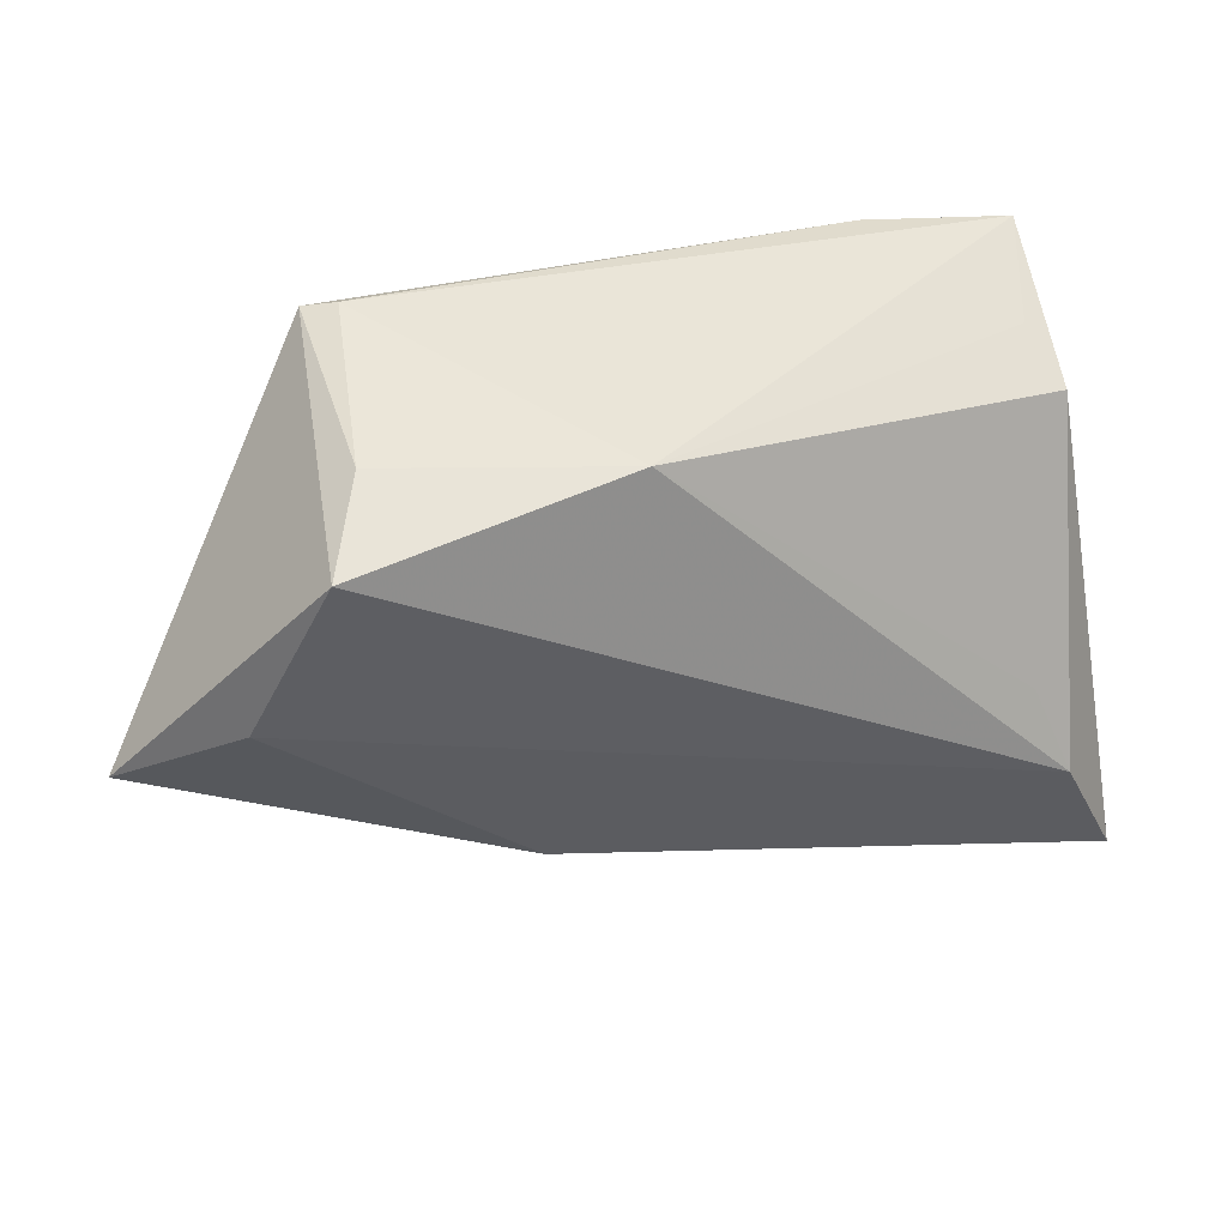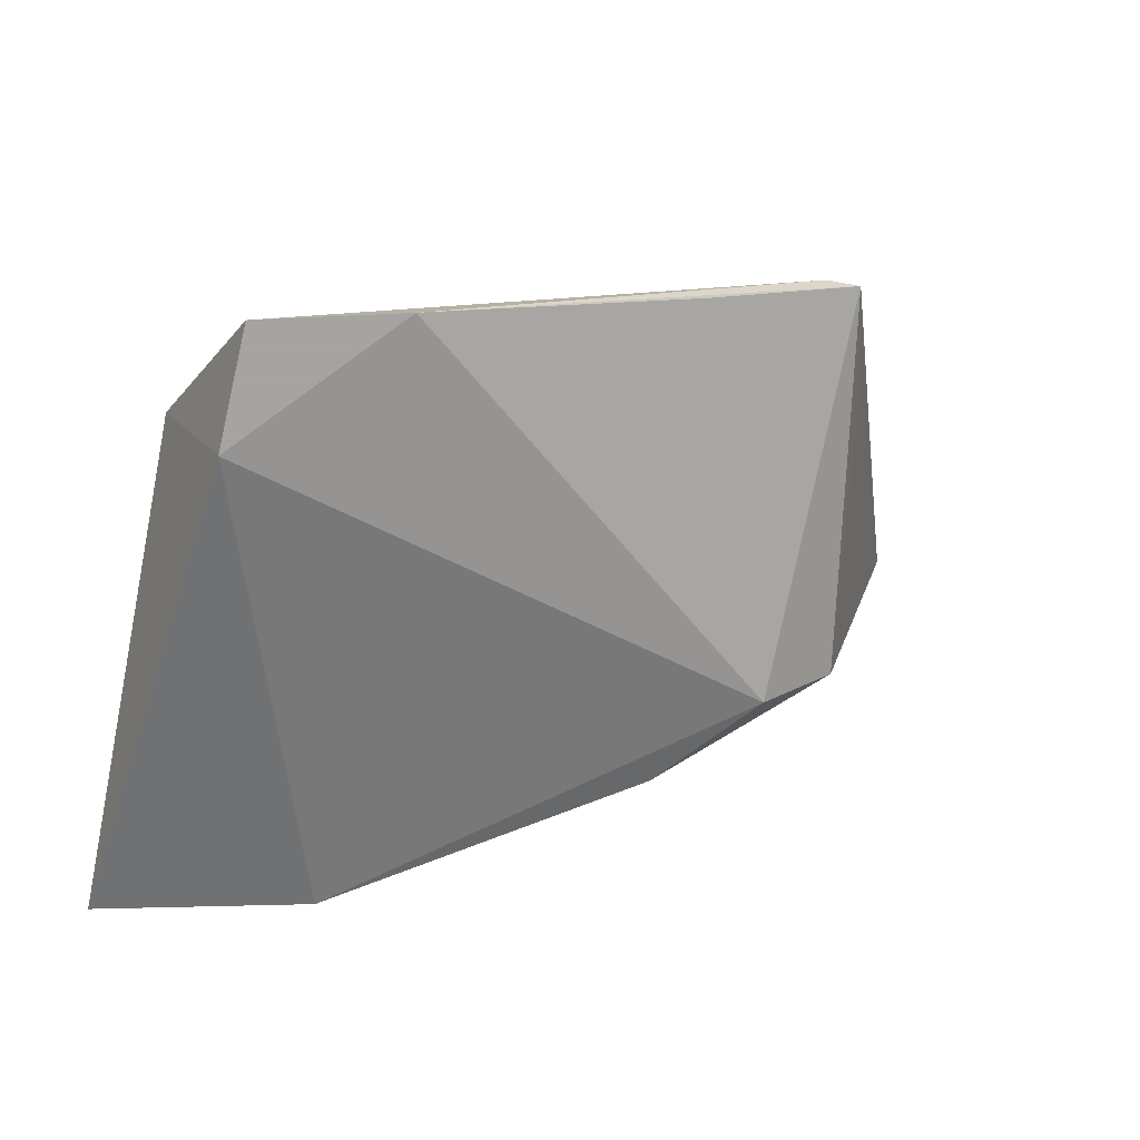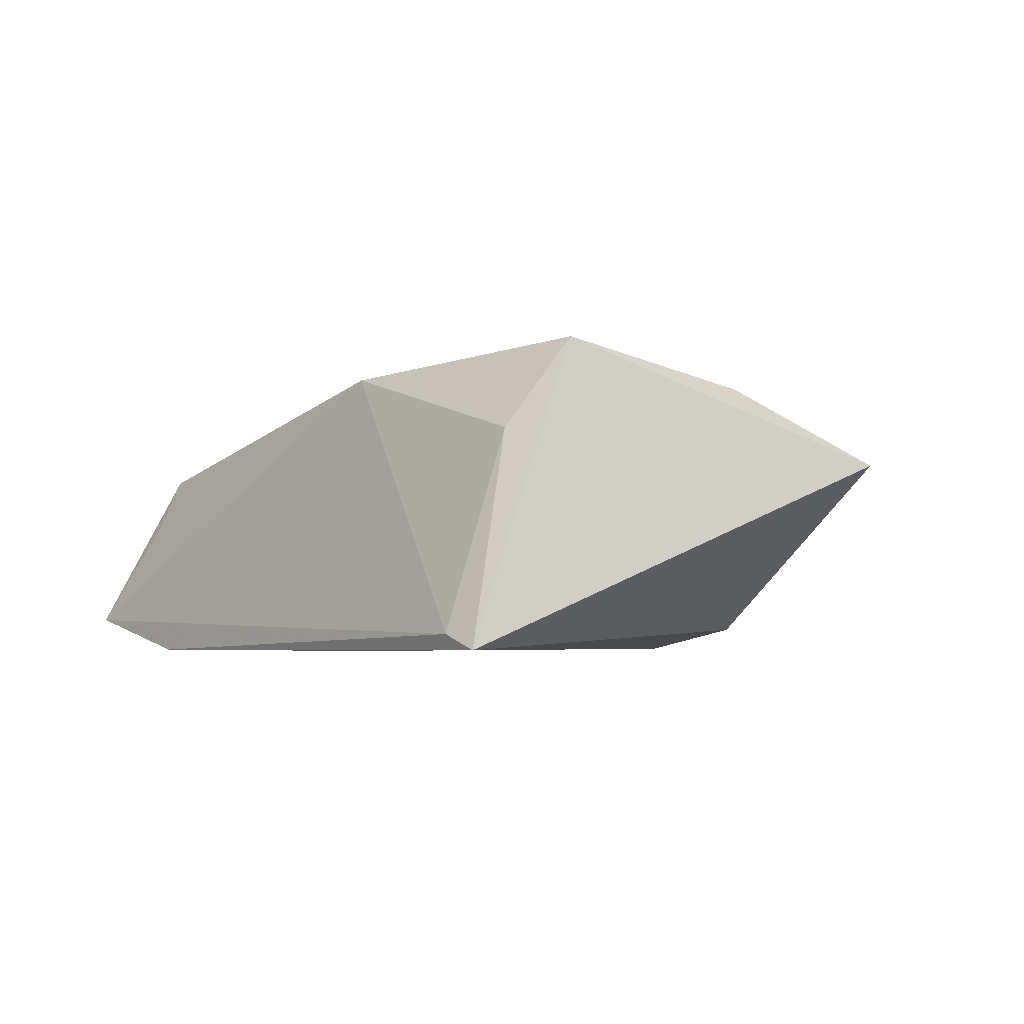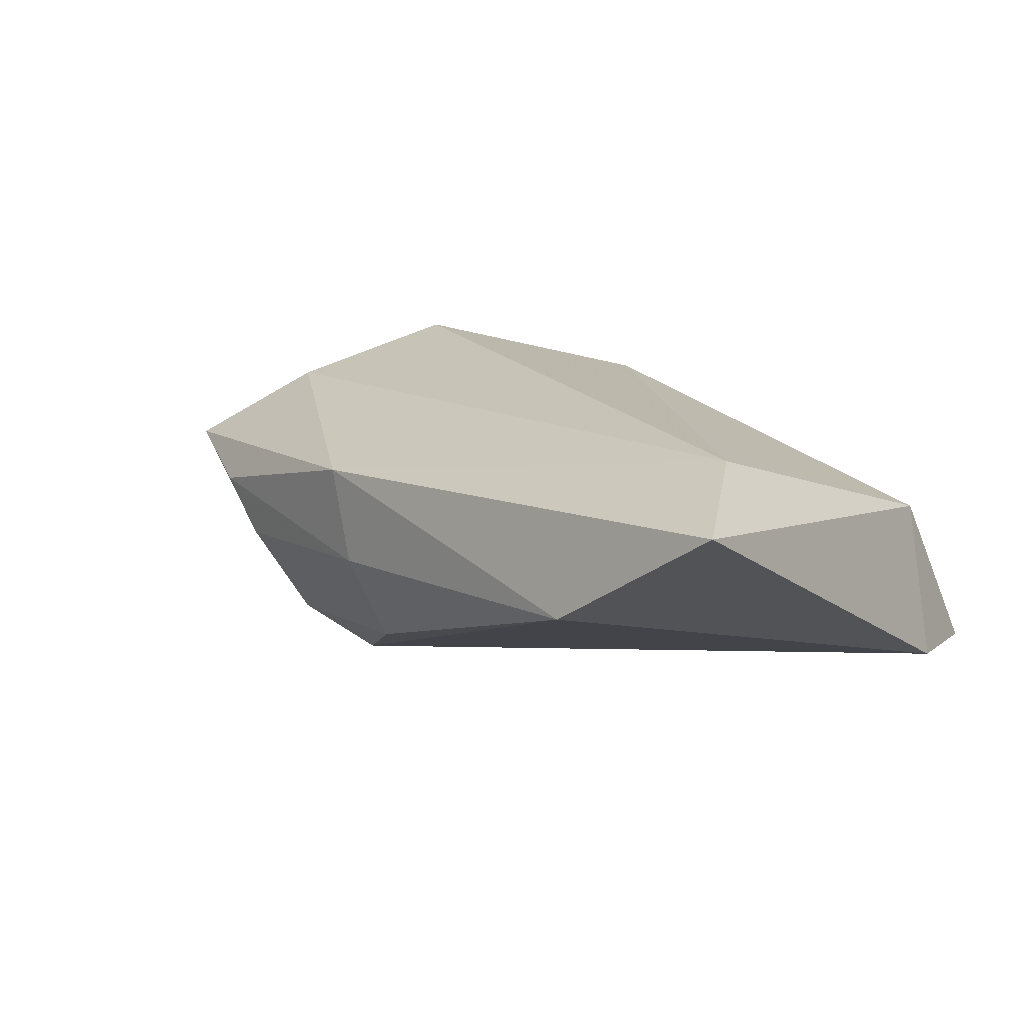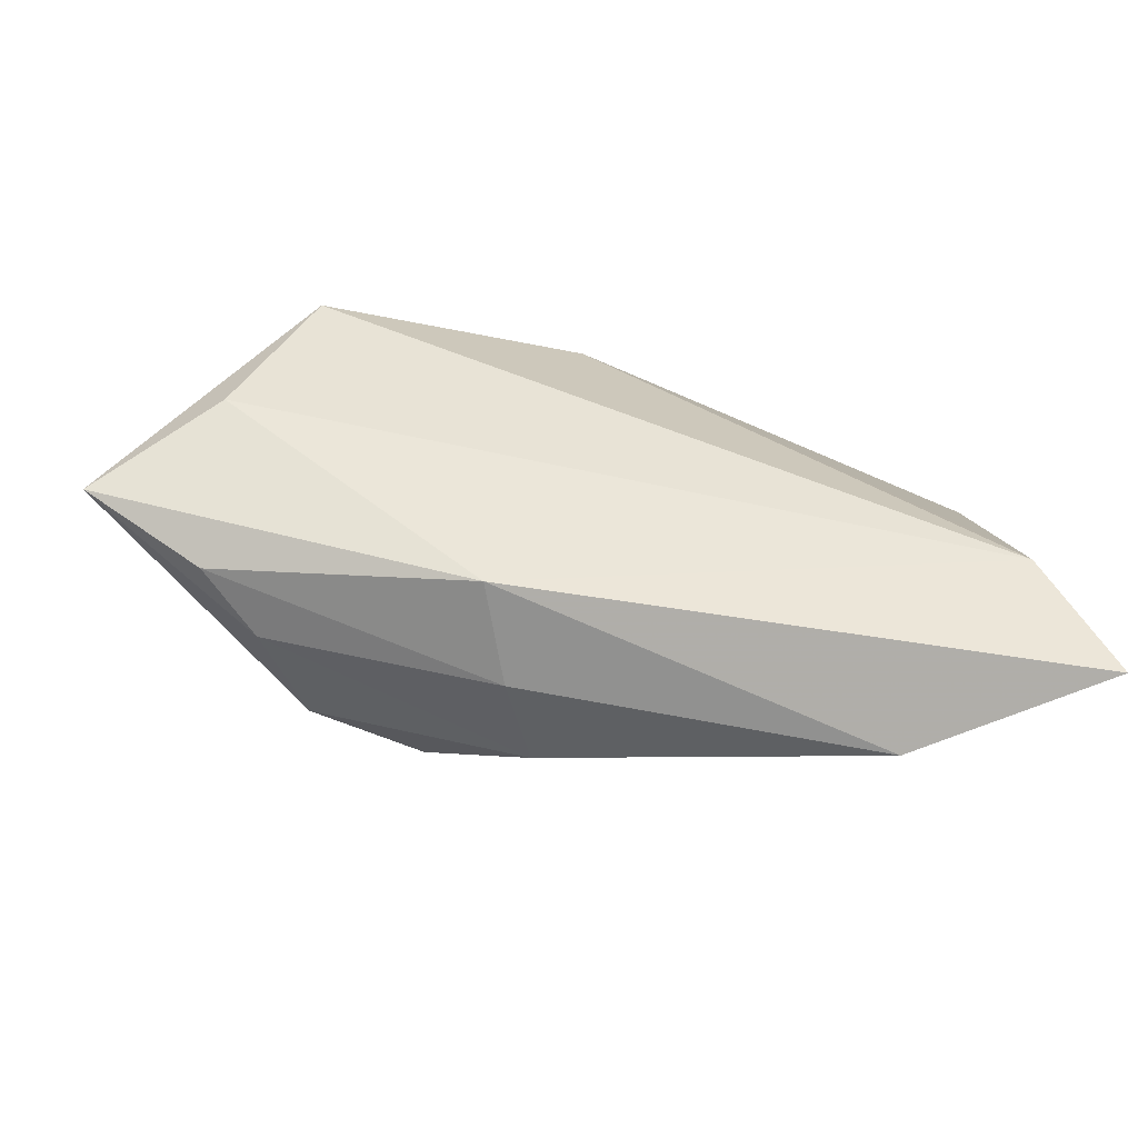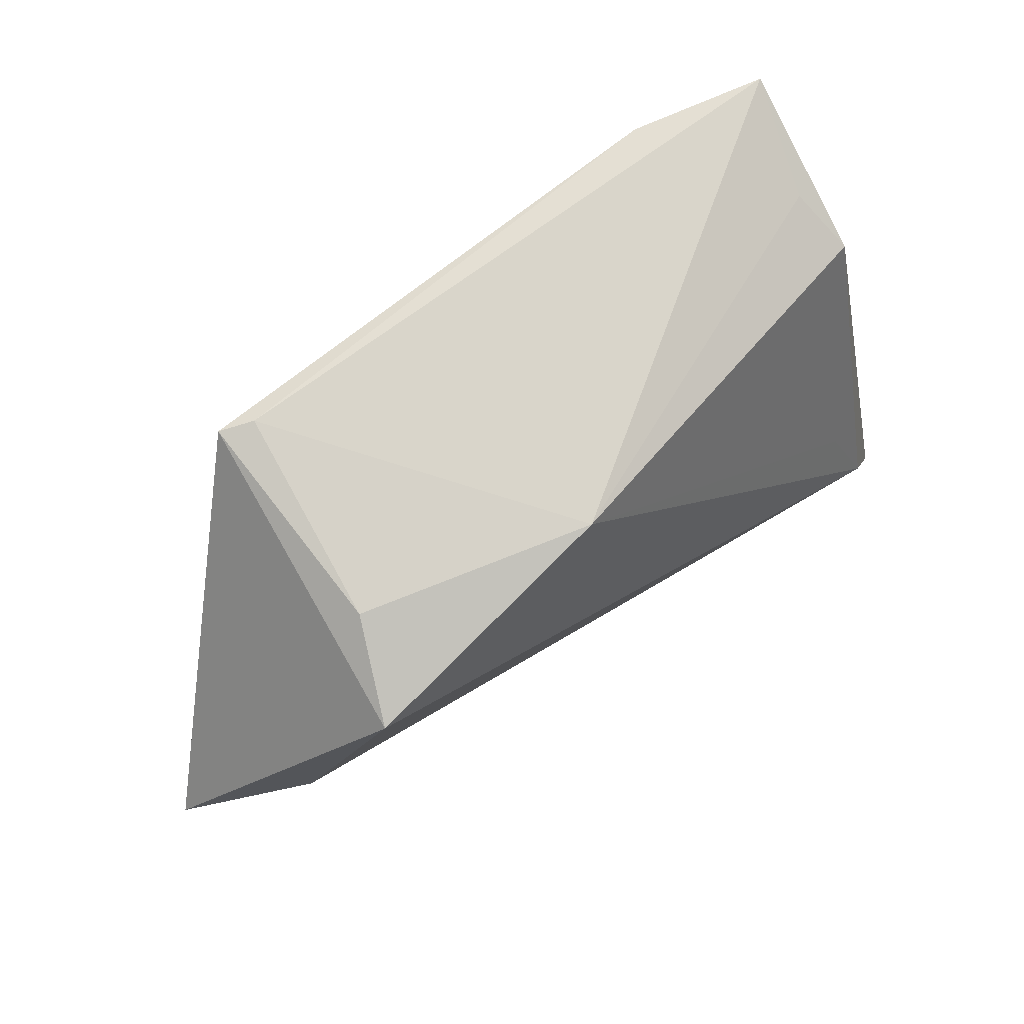
<metadata>
{"format":"obj","ext":"obj","renderer":"f3d","projection":"perspective","resolution":1024,"background":"white","views":[{"elev":33.3,"azim":-17.3,"up":"+Y"},{"elev":12.0,"azim":141.5,"up":"+Y"},{"elev":-2.5,"azim":-132.7,"up":"+Z"},{"elev":16.4,"azim":40.2,"up":"+Z"},{"elev":-62.7,"azim":-10.0,"up":"+Y"},{"elev":66.8,"azim":-38.6,"up":"+Y"}]}
</metadata>
<code>
v -0.006139 0.02285 0.01568
v -0.03134 -0.01685 -0.01547
v -0.01143 -0.02816 -0.002056
v 0.04452 0.02873 -0.01455
v -0.0376 0.0172 0.01858
v 0.04705 0.01623 -0.01318
v -0.04577 -0.001714 0.01322
v 0.04884 -0.03579 0.01464
v 0.04067 -0.02139 0.01858
v 0.02881 -0.03602 0.001449
v 0.04048 0.02259 -0.00181
v -0.03275 0.02302 0.008122
v -0.009545 0.02799 -0.01774
v -0.03713 0.01765 -0.01356
v -0.01813 -0.01746 -0.01818
v -0.01546 -0.02669 0.008915
v -0.007141 -0.02607 -0.01153
v -0.05897 -0.01029 0.003917
v 0.04248 0.01789 0.005109
v -0.03787 -0.02004 -0.005361
v 0.03663 -0.0112 0.01624
v 0.02825 0.02873 -0.01837
v -0.03286 0.02798 -0.01717
v -0.04483 -0.01837 0.0008956
v -0.02914 0.02873 -0.0154
f 7 5 18
f 5 12 23
f 18 5 23
f 8 19 9
f 5 7 9
f 6 10 15
f 8 10 6
f 6 19 8
f 4 19 6
f 15 10 17
f 17 10 3
f 3 20 17
f 16 10 8
f 3 10 16
f 8 9 16
f 16 9 7
f 16 7 18
f 1 12 5
f 5 9 1
f 4 6 22
f 22 6 15
f 15 17 2
f 2 17 20
f 2 23 15
f 2 20 18
f 24 20 3
f 3 16 24
f 18 20 24
f 24 16 18
f 21 9 19
f 19 1 21
f 21 1 9
f 11 19 4
f 4 1 11
f 11 1 19
f 25 23 12
f 12 1 25
f 25 1 4
f 4 22 25
f 25 22 23
f 15 23 13
f 13 22 15
f 23 22 13
f 18 23 14
f 14 2 18
f 23 2 14

</code>
